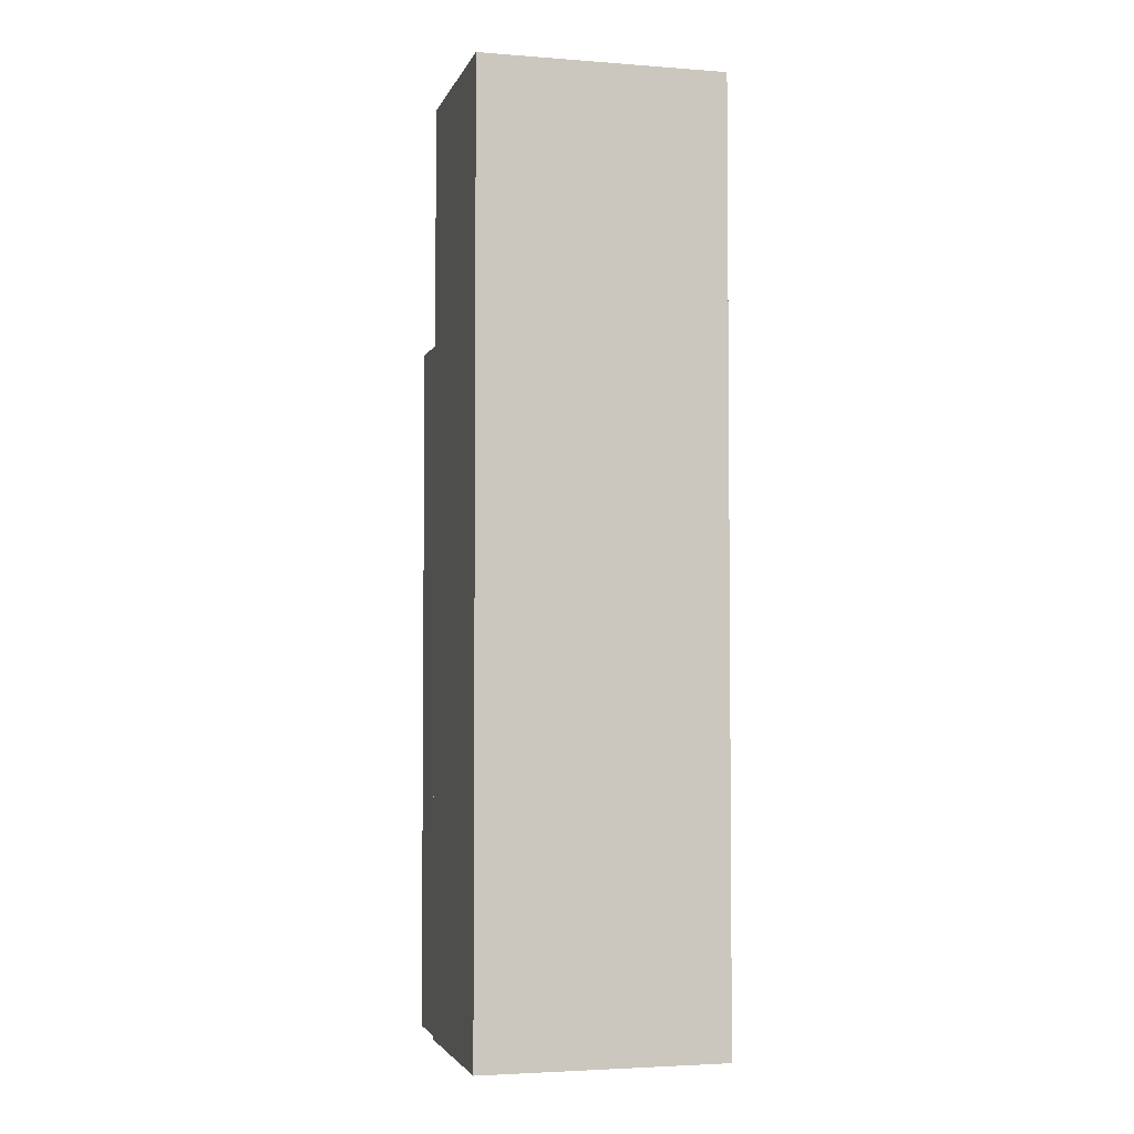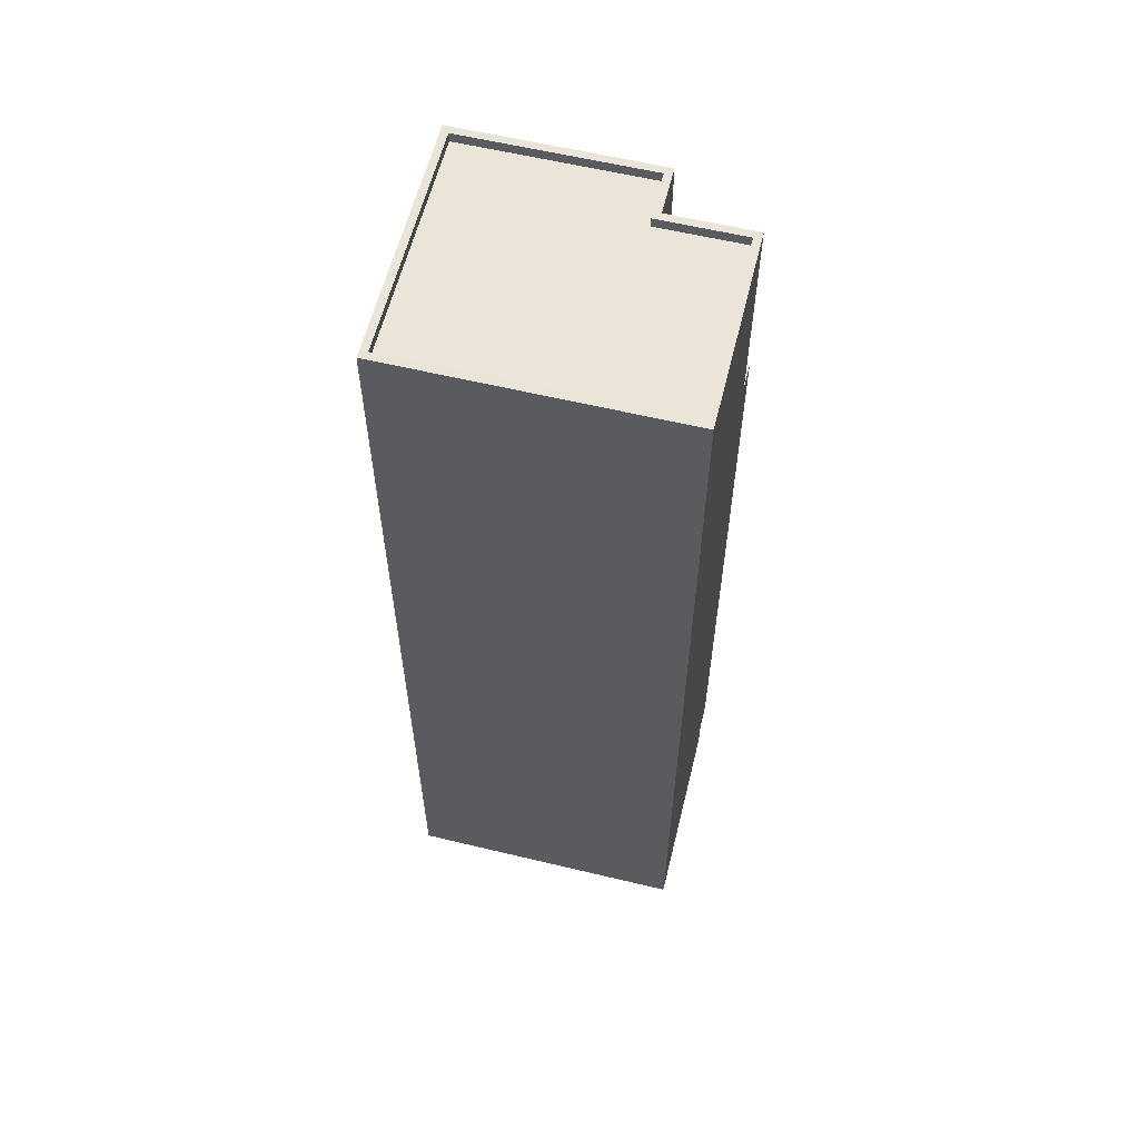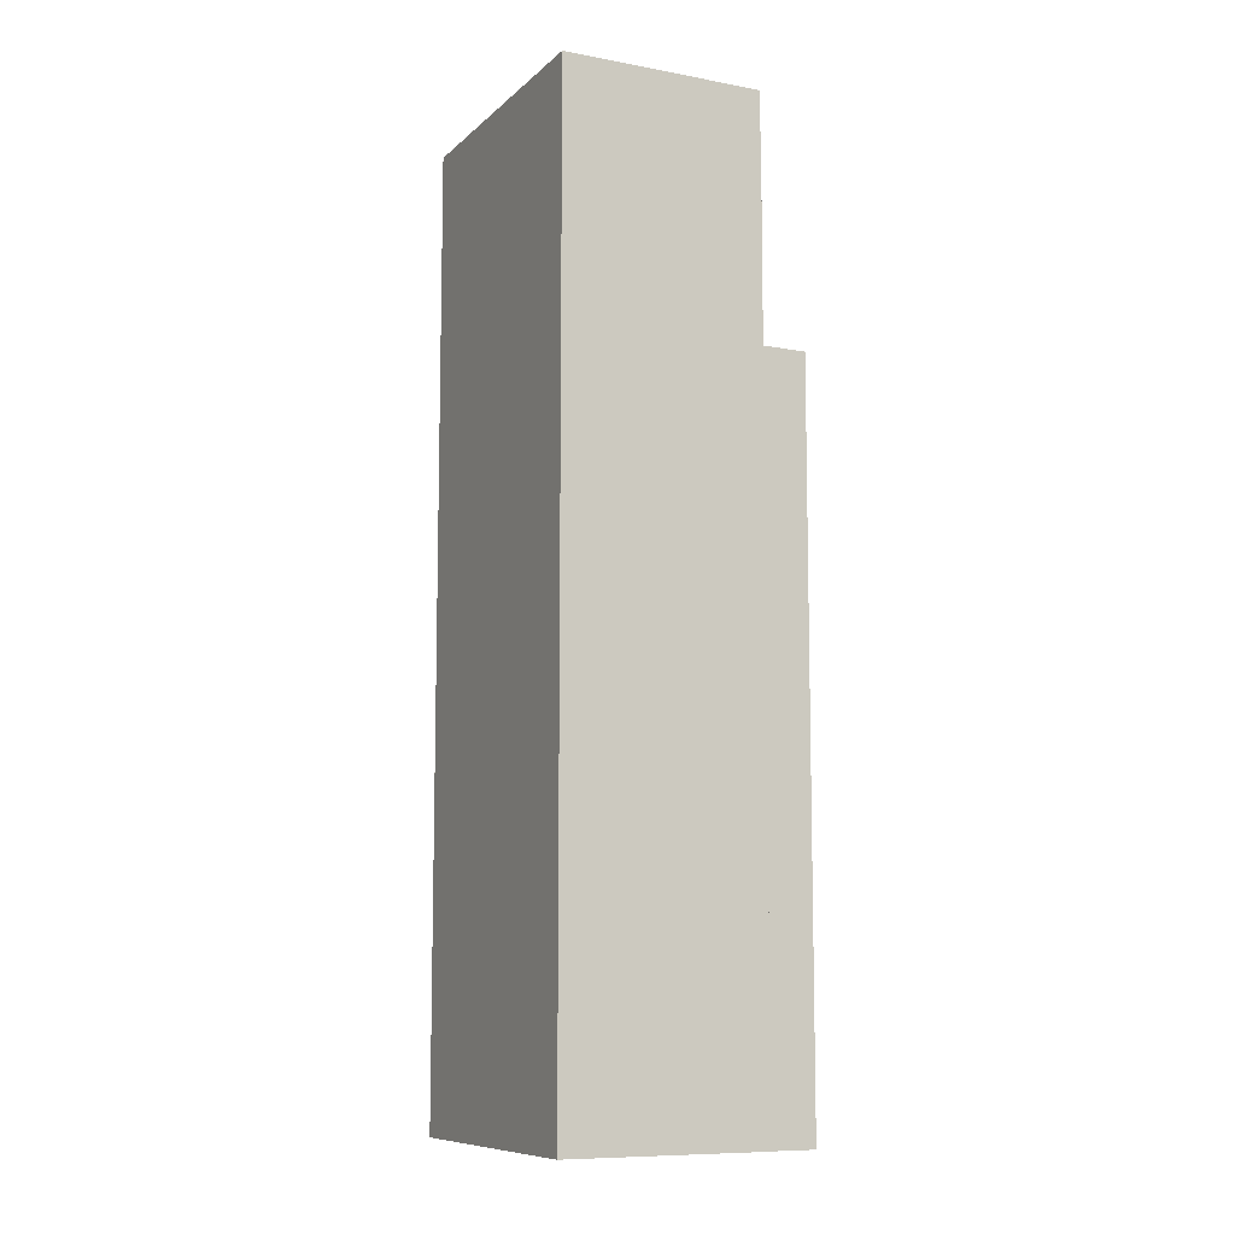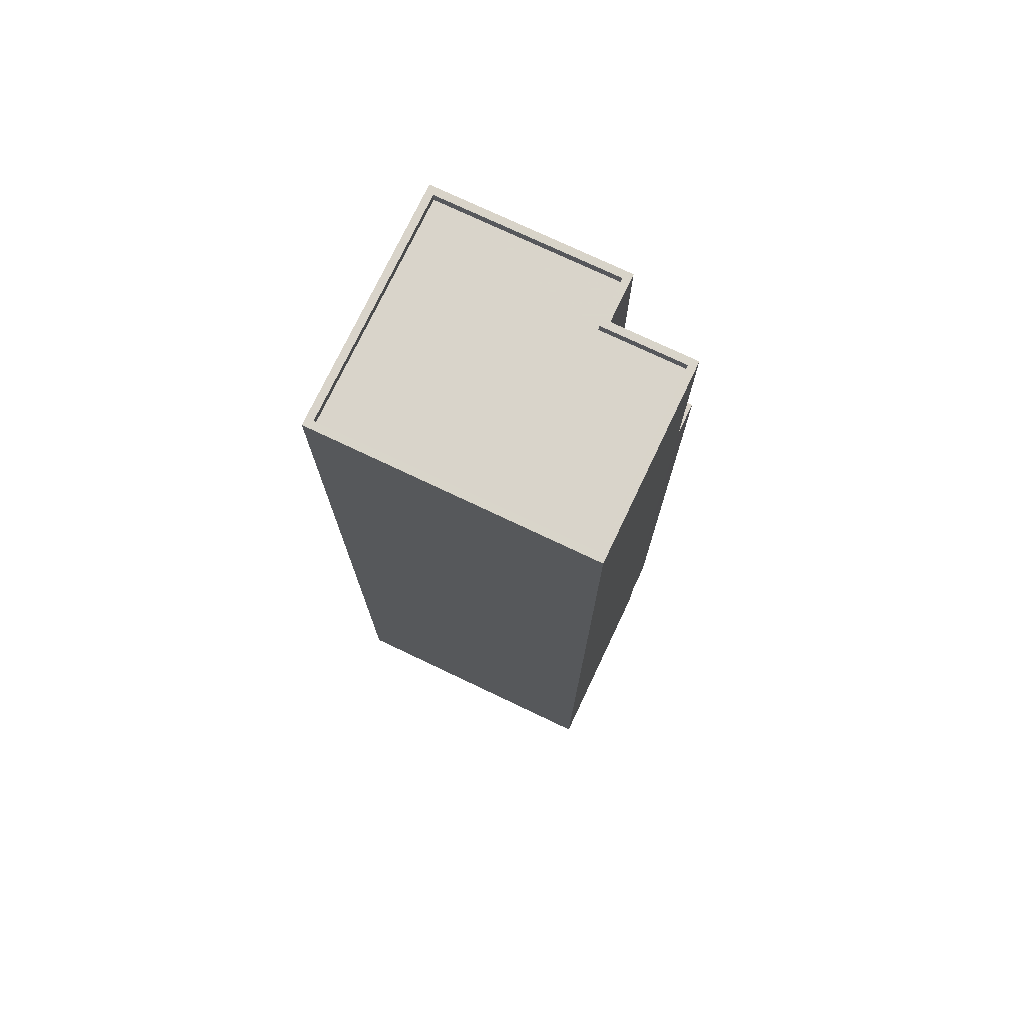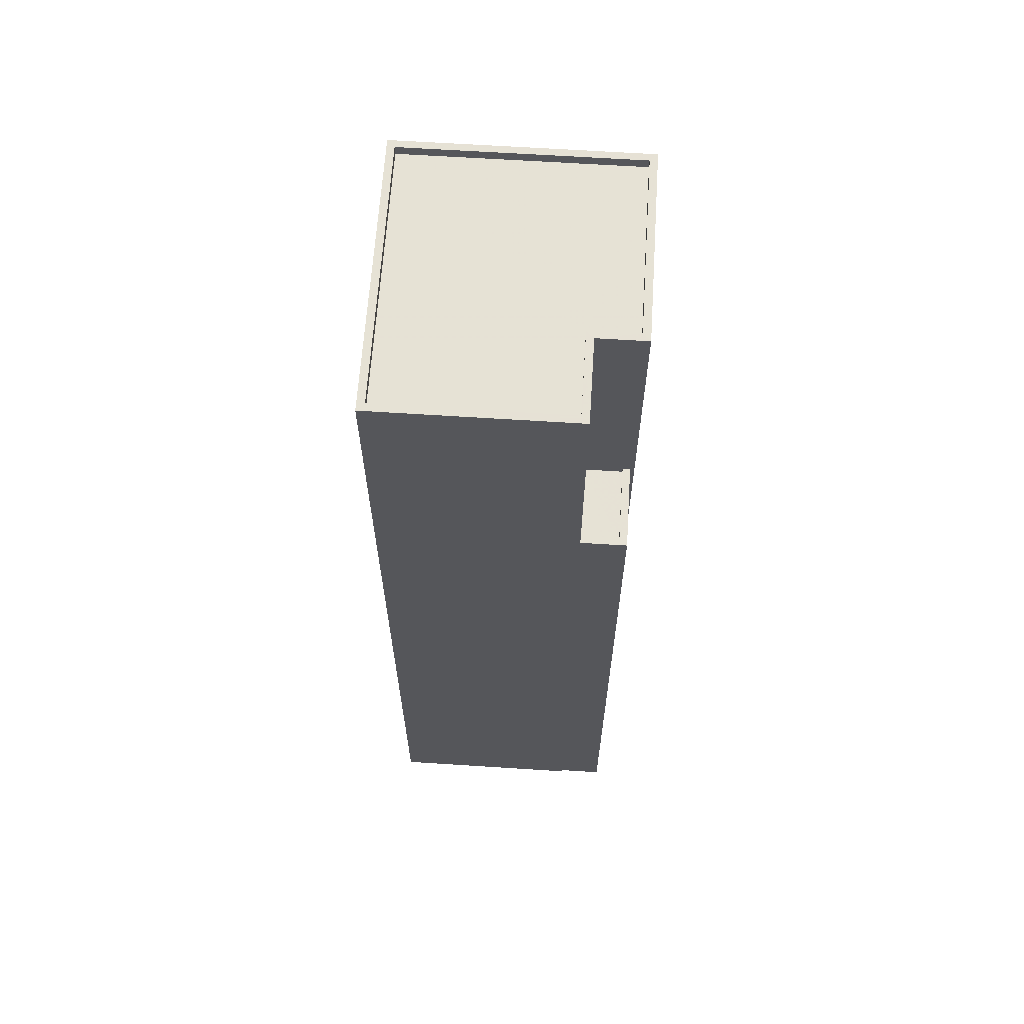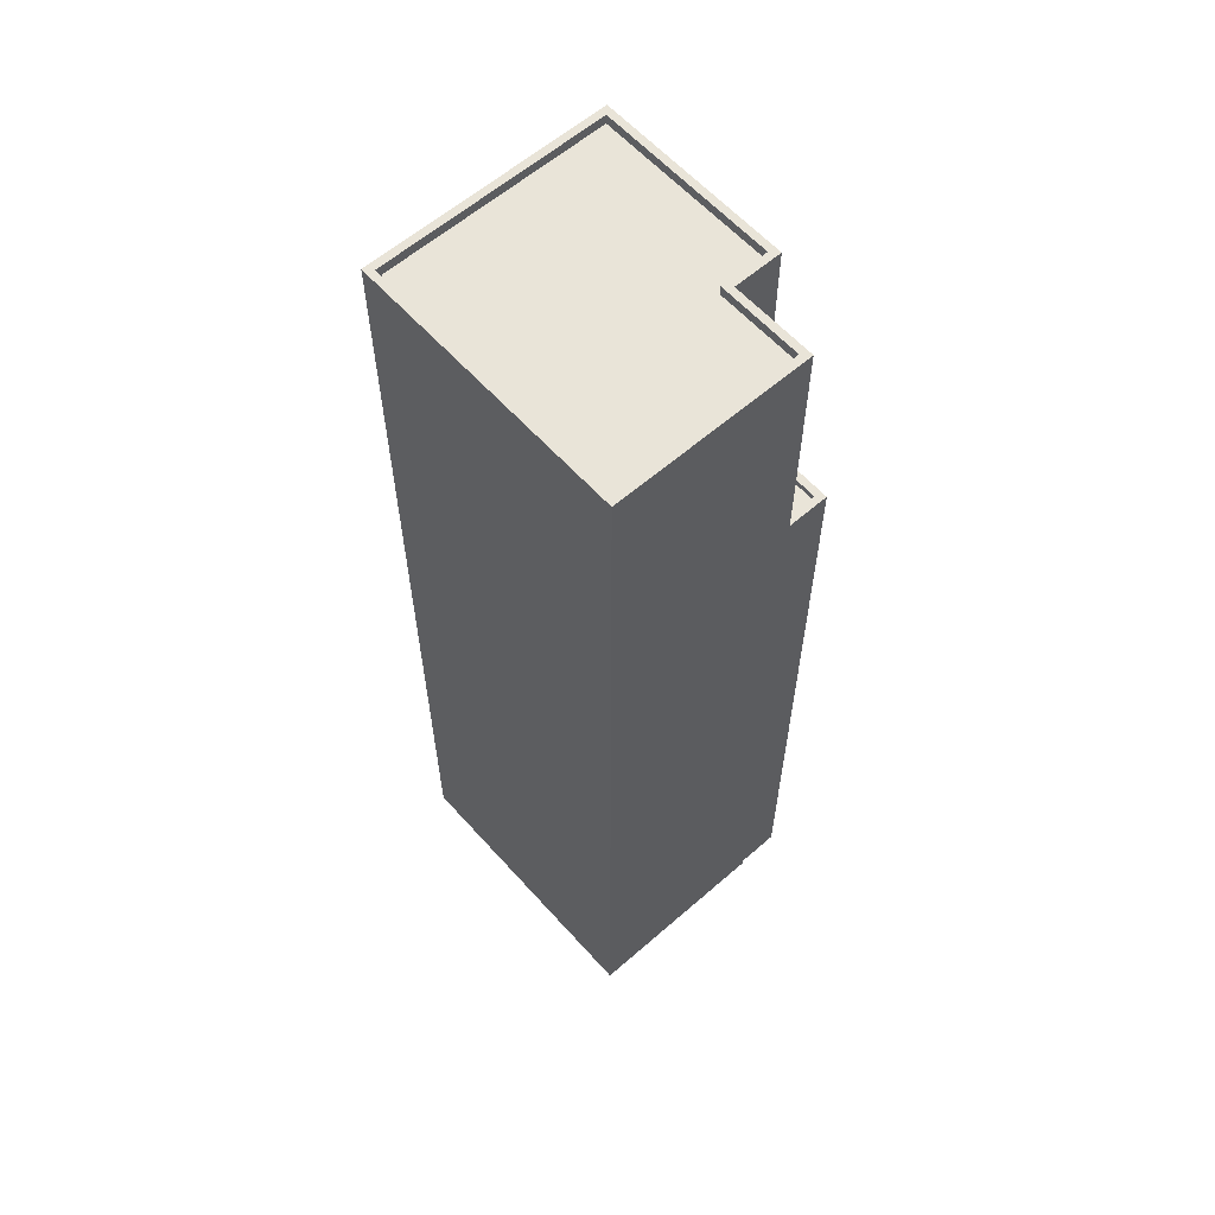
<metadata>
{"format":"obj","ext":"obj","renderer":"f3d","projection":"perspective","resolution":1024,"background":"white","views":[{"elev":-3.4,"azim":-118.1,"up":"+Z"},{"elev":59.6,"azim":0.2,"up":"+Z"},{"elev":-9.4,"azim":50.4,"up":"+Z"},{"elev":74.8,"azim":11.8,"up":"+Z"},{"elev":64.0,"azim":80.1,"up":"+Z"},{"elev":60.2,"azim":34.7,"up":"+Z"}]}
</metadata>
<code>
v -8151 -3.769e+04 44.72
v -8148 -3.769e+04 44.72
v -8148 -3.769e+04 44.97
v -8151 -3.769e+04 44.97
v -8149 -3.769e+04 44.97
v -8149 -3.769e+04 44.72
v -8151 -3.769e+04 16.69
v -8148 -3.769e+04 44.97
v -8148 -3.769e+04 16.69
v -8151 -3.769e+04 44.97
v -8148 -3.769e+04 16.69
v -8148 -3.769e+04 44.97
v -8151 -3.769e+04 54.64
v -8151 -3.769e+04 44.72
v -8151 -3.769e+04 54.64
v -8151 -3.769e+04 16.69
v -8159 -3.769e+04 16.7
v -8159 -3.769e+04 54.64
v -8148 -3.769e+04 16.69
v -8148 -3.769e+04 54.64
v -8150 -3.77e+04 54.64
v -8150 -3.77e+04 16.69
v -8161 -3.77e+04 16.7
v -8161 -3.77e+04 54.64
v -8159 -3.769e+04 54.64
v -8161 -3.77e+04 54.24
v -8159 -3.769e+04 54.24
v -8161 -3.77e+04 54.64
v -8151 -3.769e+04 54.64
v -8151 -3.769e+04 54.24
v -8152 -3.769e+04 54.64
v -8152 -3.769e+04 54.24
v -8149 -3.769e+04 54.64
v -8149 -3.769e+04 54.24
v -8150 -3.77e+04 54.24
v -8150 -3.77e+04 54.64
f 17 7 23
f 23 7 22
f 17 16 7
f 22 11 19
f 11 7 9
f 22 7 11
f 1 2 3
f 4 1 3
f 5 3 2
f 6 5 2
f 7 8 9
f 7 10 8
f 11 9 8
f 12 11 8
f 4 13 14
f 13 4 15
f 15 10 16
f 1 4 14
f 16 10 7
f 4 10 15
f 15 16 17
f 18 15 17
f 6 14 5
f 11 12 19
f 14 13 5
f 19 12 20
f 5 13 20
f 12 5 20
f 20 21 22
f 19 20 22
f 21 23 22
f 21 24 23
f 18 17 23
f 24 18 23
f 25 26 27
f 25 28 26
f 29 27 30
f 29 25 27
f 31 30 32
f 31 29 30
f 33 32 34
f 33 31 32
f 33 34 35
f 36 33 35
f 36 35 26
f 28 36 26
f 14 6 2
f 1 14 2
f 10 3 8
f 8 3 12
f 10 4 3
f 12 3 5
f 25 18 24
f 28 25 24
f 30 27 32
f 27 26 32
f 32 35 34
f 32 26 35
f 36 24 21
f 20 36 21
f 15 18 25
f 15 29 13
f 20 13 33
f 36 28 24
f 13 29 31
f 15 25 29
f 20 33 36
f 31 33 13

</code>
